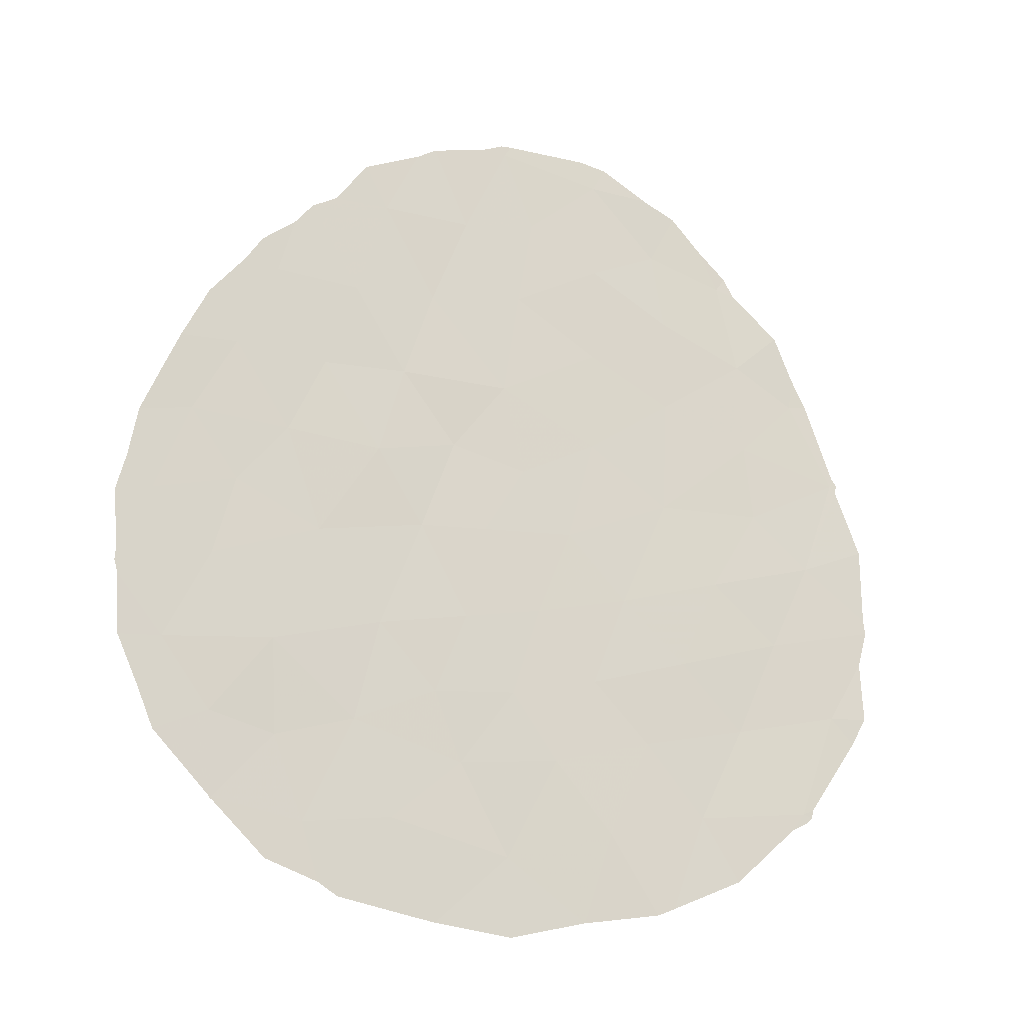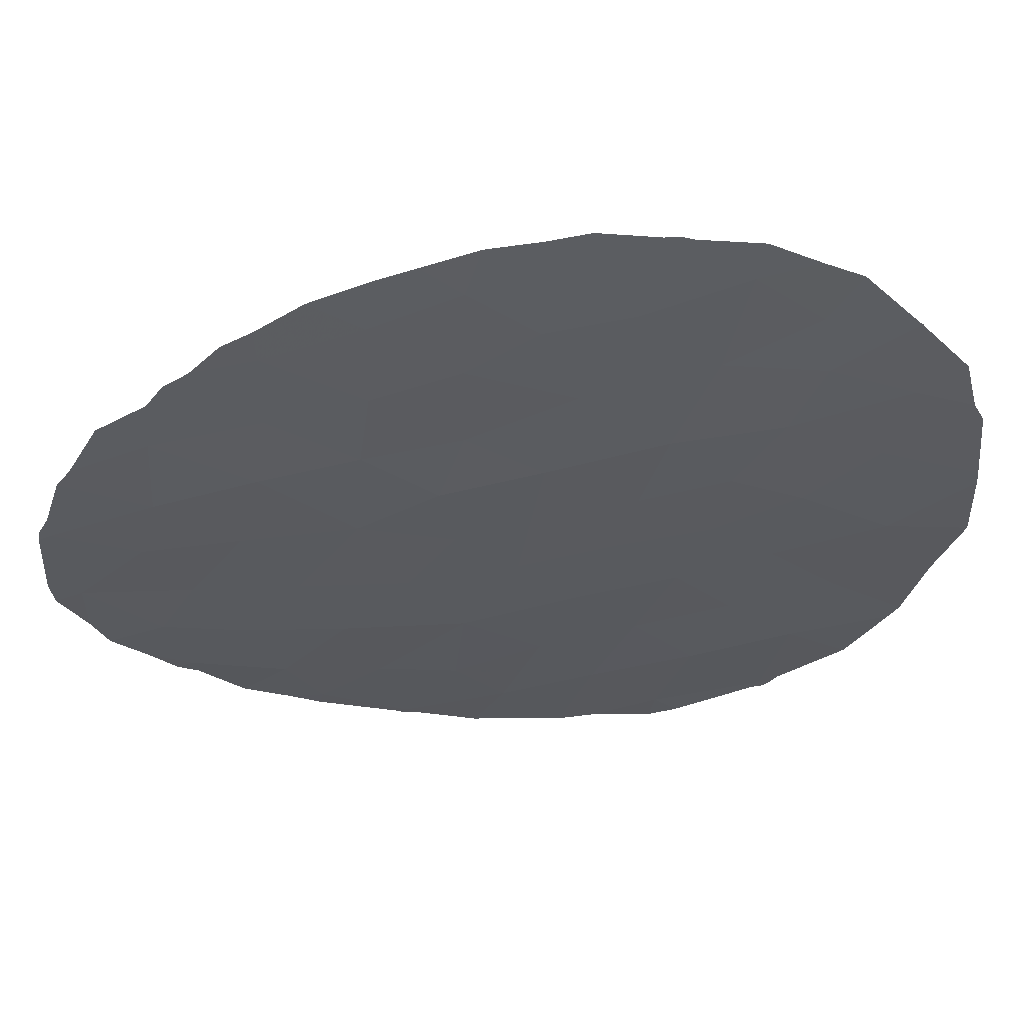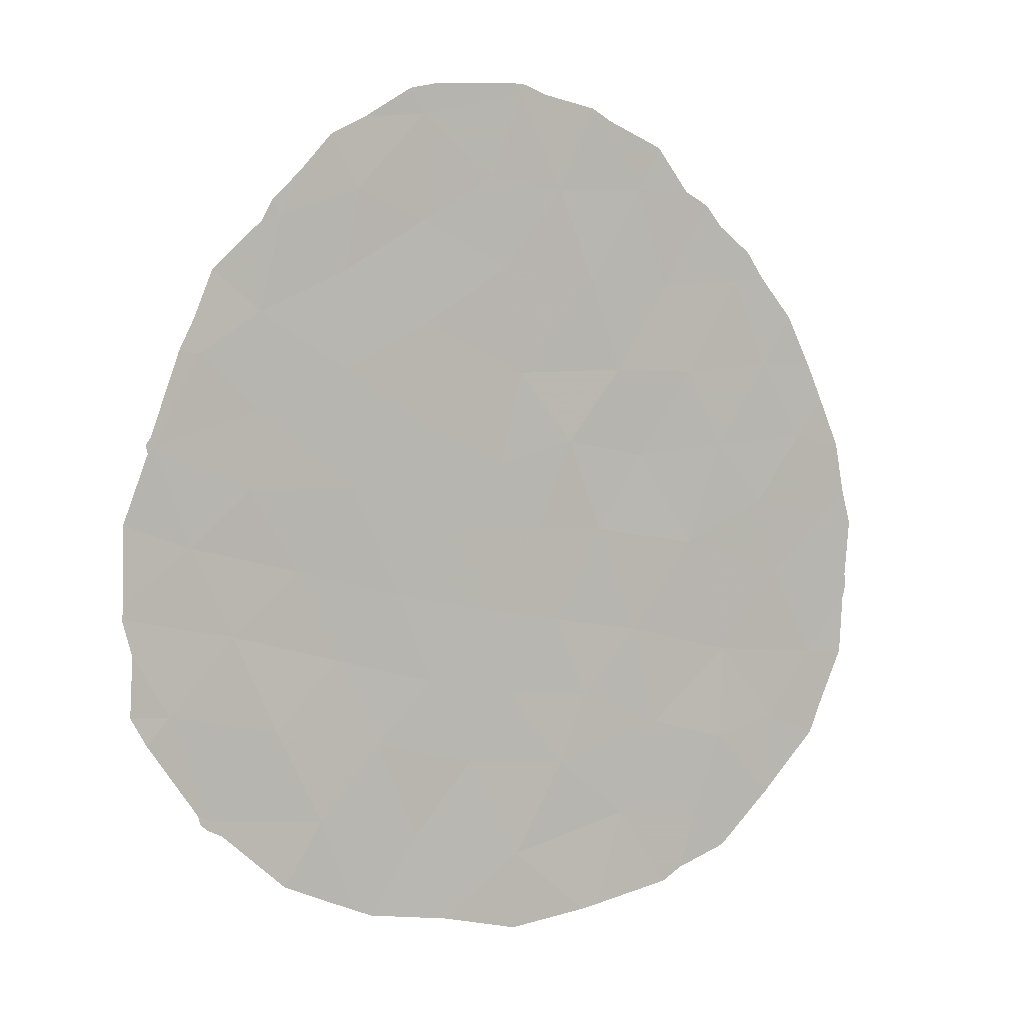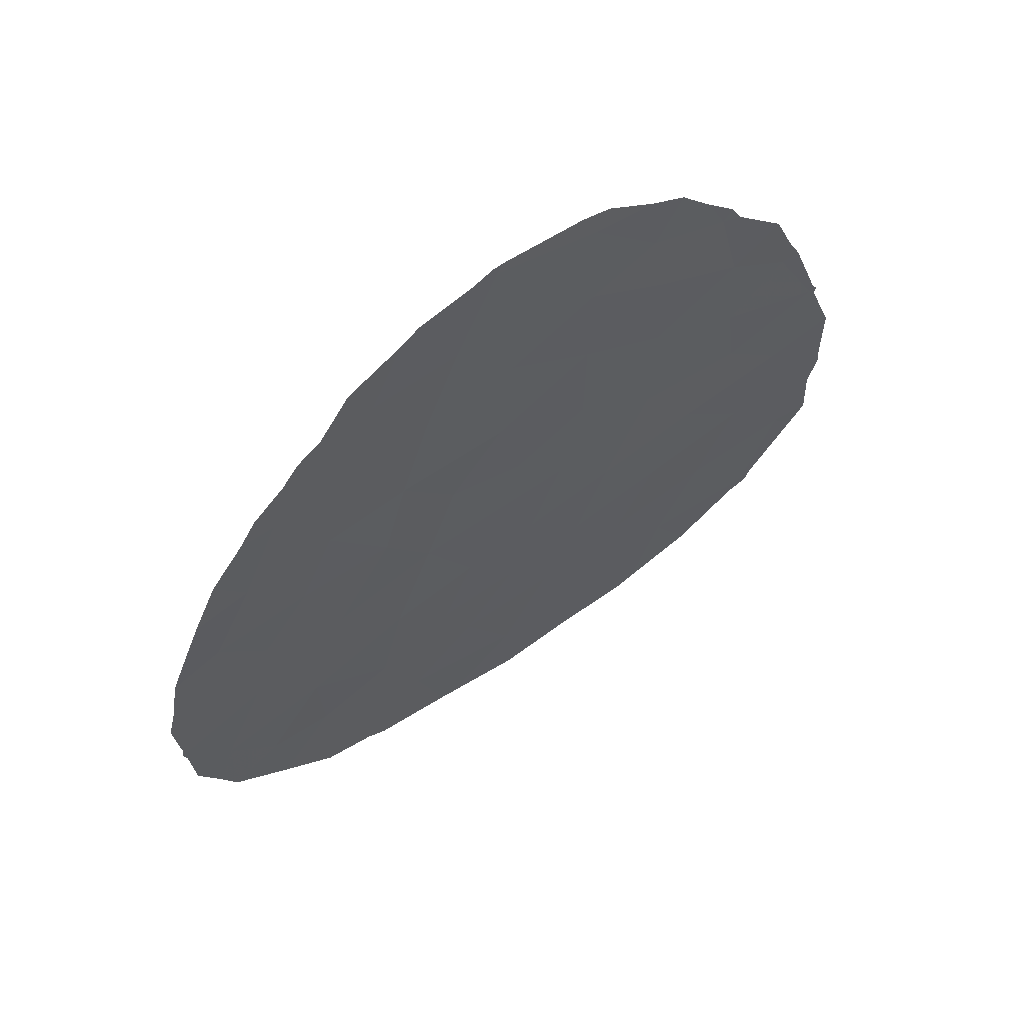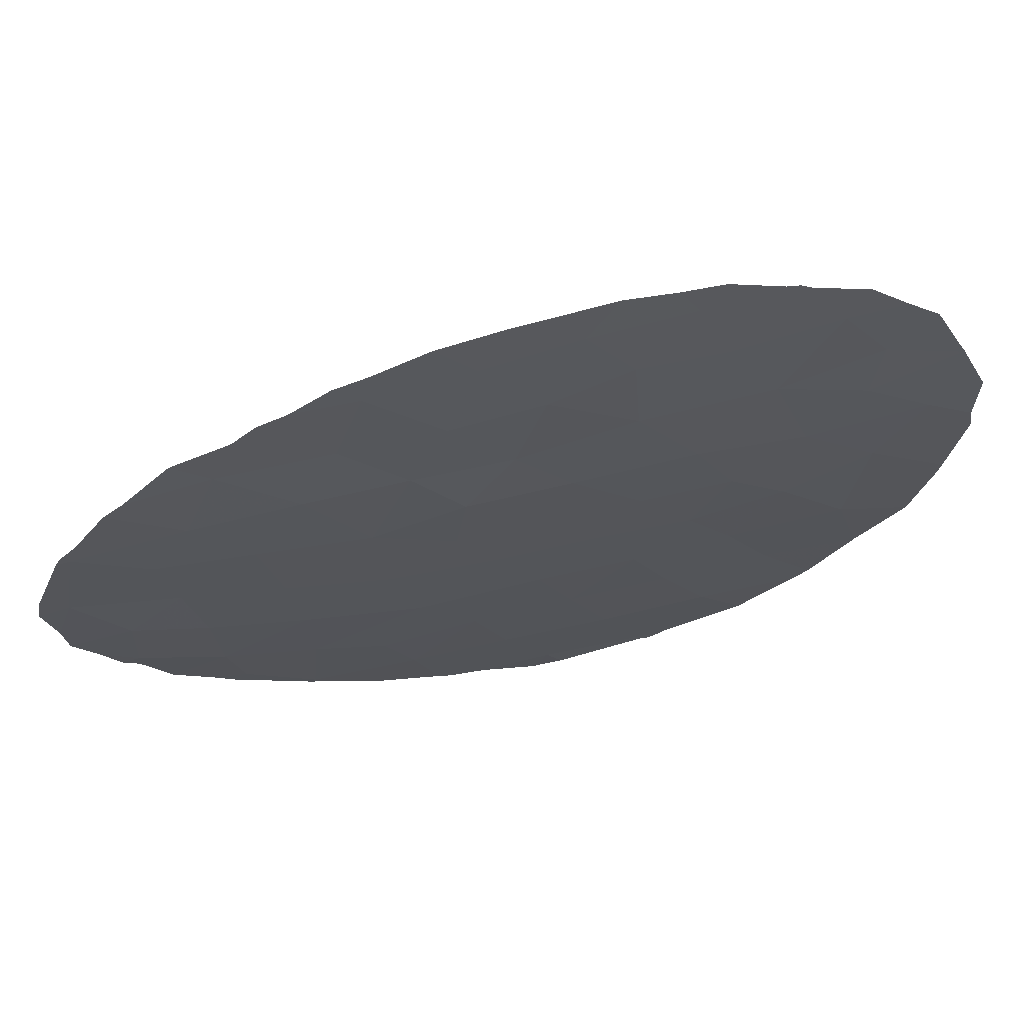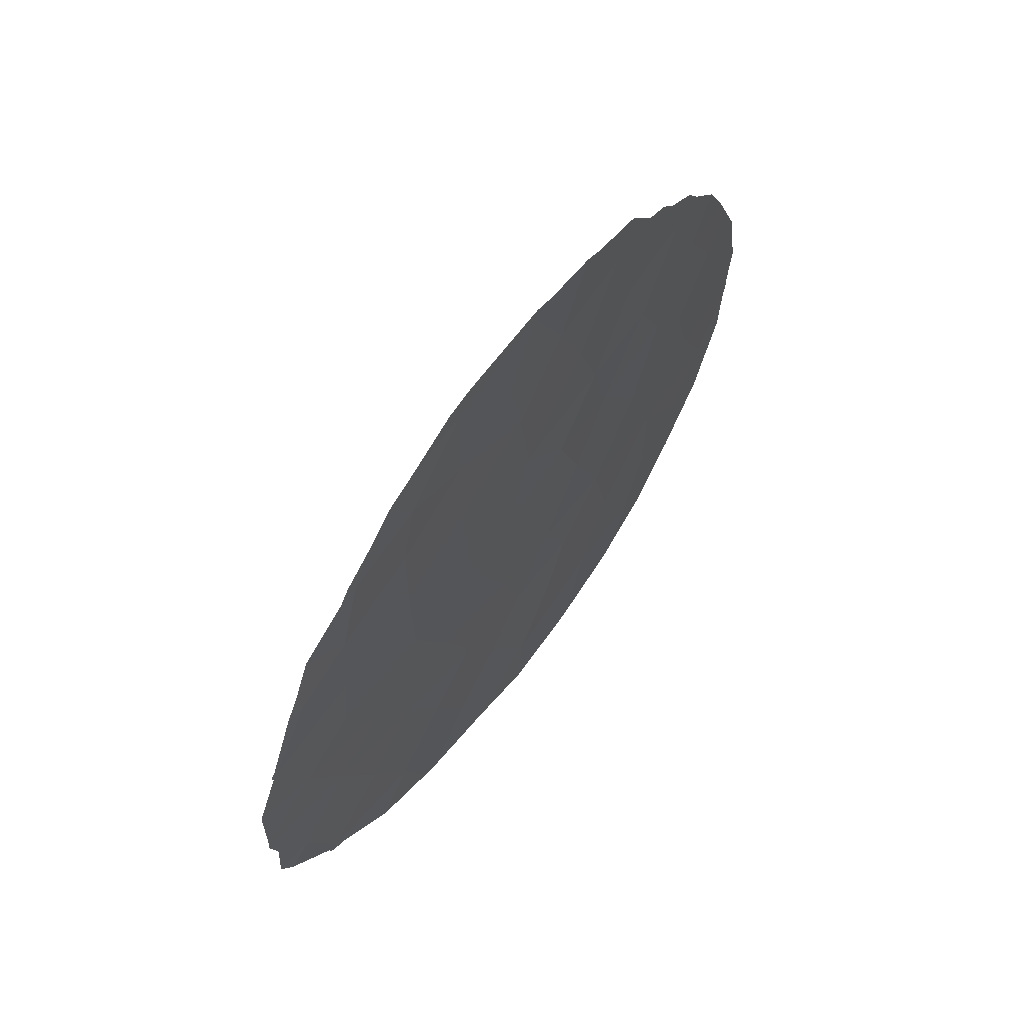
<metadata>
{"format":"obj","ext":"obj","renderer":"f3d","projection":"perspective","resolution":1024,"background":"white","views":[{"elev":-18.6,"azim":-170.1,"up":"+Z"},{"elev":-0.9,"azim":83.9,"up":"+Y"},{"elev":5.3,"azim":6.8,"up":"+Z"},{"elev":63.8,"azim":177.3,"up":"+Z"},{"elev":6.1,"azim":65.2,"up":"+Y"},{"elev":64.8,"azim":-22.0,"up":"+Z"}]}
</metadata>
<code>
v -49.27 20.87 23.91
v -46.38 22.89 20.57
v -52.16 18.88 27.86
v -54.03 17.78 27.4
v -51.47 19.54 16.83
v -57.16 16.13 21.41
v -58.2 15.53 22.58
v -47.03 22.51 12.57
v -46.91 22.59 14.29
v -58.83 15.33 15.3
v -56.07 16.86 12.9
v -58.15 15.74 13.13
v -50.21 20.26 22.15
v -53.95 17.96 21.03
v -55.26 17.07 25.87
v -51.38 19.61 13.69
v -49.8 20.47 25.97
v -54.04 17.83 25.26
v -52.27 19.08 11.81
v -56.89 16.37 14.85
v -45.79 23.35 18.73
v -57.07 16.13 23.4
v -48.56 21.44 12.23
v -52.72 18.58 26.18
v -53.21 18.54 13.89
v -53.97 18.06 15.67
v -54.99 17.48 14.41
v -54.26 17.94 12.42
v -47.21 22.31 19.19
v -46.84 22.6 17.54
v -46.07 23.18 15.68
v -55.42 17.12 19.81
v -56.67 16.29 25.32
v -50.74 19.86 24.02
v -53.98 17.9 23.18
v -49.77 20.6 20.29
v -47.97 21.86 15.9
v -48.72 21.24 22.07
v -48.09 21.69 20.46
v -48.71 21.31 18.34
v -57.66 15.95 16.86
v -55.5 16.99 24.24
v -49.43 20.85 14.41
v -50.13 20.42 12.46
v -50.9 19.91 15.15
v -54.57 17.68 17.54
v -53.48 18.29 18.9
v -52.56 18.82 20.22
v -51.19 19.63 20.64
v -59.02 15.14 20.74
v -52.38 19.01 15.27
v -48.04 21.78 13.93
v -56.46 16.6 18.12
v -55.75 17.04 16.24
v -47.79 21.87 24.02
v -47.11 22.35 22.2
v -49.86 20.56 16.49
v -52.88 18.69 17.11
v -51.82 19.29 18.8
v -57.32 16.07 19.81
v -55.5 17.02 22.22
v -52.45 18.79 24.31
v -51.38 19.41 25.93
v -52.17 19.02 22.11
v -58.41 15.52 18.69
v -50.6 20.04 18.73
v -45.35 23.69 15.61
v -45.73 23.42 14.6
v -52.28 18.8 28.09
v -52.09 18.92 28.08
v -55.12 17.14 27.31
v -55.75 16.78 26.94
v -58.35 15.63 13.23
v -58.32 15.65 13.05
v -59.25 15.11 14.76
v -59.54 14.97 15.33
v -47.95 21.88 11.45
v -48.87 21.24 11.06
v -47.04 22.5 12.51
v -46.01 23.23 13.8
v -58.18 15.73 12.91
v -57.03 16.11 25.2
v -56.84 16.2 25.61
v -49.4 20.72 26.88
v -48.82 21.13 25.96
v -47 22.53 12.53
v -50.94 19.9 10.4
v -52.34 19.05 10.18
v -46.97 22.55 12.6
v -57.93 15.68 24.24
v -51.7 19.17 27.89
v -45.16 23.8 18.56
v -45.25 23.75 17.38
v -50.65 20.08 10.47
v -45.86 23.27 21.4
v -46.13 23.07 22.14
v -48.39 21.43 25.68
v -48.08 21.65 25.21
v -47.5 22.07 24.67
v -47.19 22.29 24.12
v -57.92 15.87 12.77
v -56.77 16.49 11.59
v -53.76 17.92 28.03
v -59.13 15.09 20.6
v -59.16 15.07 20.77
v -45.29 23.73 16.85
v -54.26 17.62 27.91
v -55.15 17.44 10.79
v -55.47 17.24 10.95
v -50.39 20.03 27.39
v -53.72 18.26 10.55
v -49.22 21.01 10.8
v -53.74 18.25 10.55
v -45.49 23.54 20.36
v -45.33 23.67 19.35
v -59.07 15.11 20.93
v -58.54 15.36 22.64
v -59.62 14.9 17.61
v -59.6 14.9 19.2
v -59.65 14.89 17.31
v -46.58 22.72 23.25
v -56.3 16.48 26.22
v -50.74 19.79 27.64
v -59.48 14.98 16.57
v -45.23 23.77 17.11
v -58.27 15.5 23.26
f 31 68 67
f 3 70 69
f 8 9 52
f 20 10 12
f 12 11 20
f 15 4 71
f 15 71 72
f 12 73 74
f 10 76 75
f 22 42 33
f 23 78 77
f 8 23 77
f 8 77 79
f 25 26 27
f 28 25 27
f 28 27 11
f 7 6 22
f 21 29 30
f 31 9 80
f 31 80 68
f 12 74 81
f 33 83 82
f 17 85 84
f 8 79 86
f 1 34 13
f 19 88 87
f 61 14 35
f 8 86 89
f 48 47 59
f 31 37 9
f 56 38 39
f 37 31 30
f 11 27 20
f 35 14 64
f 42 61 35
f 35 18 42
f 39 40 29
f 5 59 58
f 37 40 57
f 9 8 89
f 9 89 80
f 28 19 25
f 32 14 61
f 40 37 30
f 30 29 40
f 14 32 47
f 22 33 82
f 22 82 90
f 3 91 70
f 32 6 60
f 60 50 65
f 63 34 17
f 21 93 92
f 40 66 57
f 63 24 62
f 1 17 34
f 44 19 87
f 44 87 94
f 56 2 95
f 56 95 96
f 15 42 18
f 17 1 97
f 17 97 85
f 39 2 56
f 38 36 39
f 1 13 38
f 29 21 2
f 55 99 98
f 8 52 23
f 55 100 99
f 12 81 101
f 11 12 101
f 11 101 102
f 4 3 69
f 4 69 103
f 18 24 4
f 24 3 4
f 40 39 36
f 66 40 36
f 50 105 104
f 46 32 53
f 20 27 54
f 10 20 41
f 31 67 106
f 4 107 71
f 6 61 22
f 42 22 61
f 33 42 15
f 28 11 109
f 28 109 108
f 11 102 109
f 43 23 52
f 45 16 43
f 53 65 41
f 12 10 75
f 12 75 73
f 17 84 110
f 66 59 5
f 48 14 47
f 59 47 58
f 19 111 88
f 44 94 112
f 19 28 113
f 19 113 111
f 28 108 113
f 2 114 95
f 21 92 115
f 2 21 115
f 2 115 114
f 49 36 13
f 50 7 117
f 50 117 116
f 47 32 46
f 32 60 53
f 16 51 25
f 25 51 26
f 37 57 43
f 52 9 37
f 49 48 59
f 48 64 14
f 65 119 118
f 50 60 6
f 65 50 104
f 65 104 119
f 57 45 43
f 19 44 16
f 55 1 38
f 51 16 45
f 51 45 5
f 18 4 15
f 41 65 118
f 41 118 120
f 5 58 51
f 55 56 121
f 55 121 100
f 4 103 107
f 5 57 66
f 50 116 105
f 26 46 54
f 53 54 46
f 54 27 26
f 41 54 53
f 20 54 41
f 33 15 72
f 33 72 122
f 33 122 83
f 58 47 46
f 1 55 98
f 1 98 97
f 29 2 39
f 23 44 112
f 23 112 78
f 45 57 5
f 38 56 55
f 46 26 58
f 58 26 51
f 56 96 121
f 3 63 123
f 3 123 91
f 63 3 24
f 25 19 16
f 36 49 66
f 63 17 110
f 63 110 123
f 13 36 38
f 62 64 34
f 10 124 76
f 10 41 120
f 10 120 124
f 13 64 49
f 18 62 24
f 32 61 6
f 21 30 125
f 21 125 93
f 30 31 106
f 30 106 125
f 34 63 62
f 62 18 35
f 35 64 62
f 64 13 34
f 60 65 53
f 7 22 90
f 7 90 126
f 37 43 52
f 7 126 117
f 66 49 59
f 50 6 7
f 64 48 49
f 44 23 43
f 44 43 16

</code>
